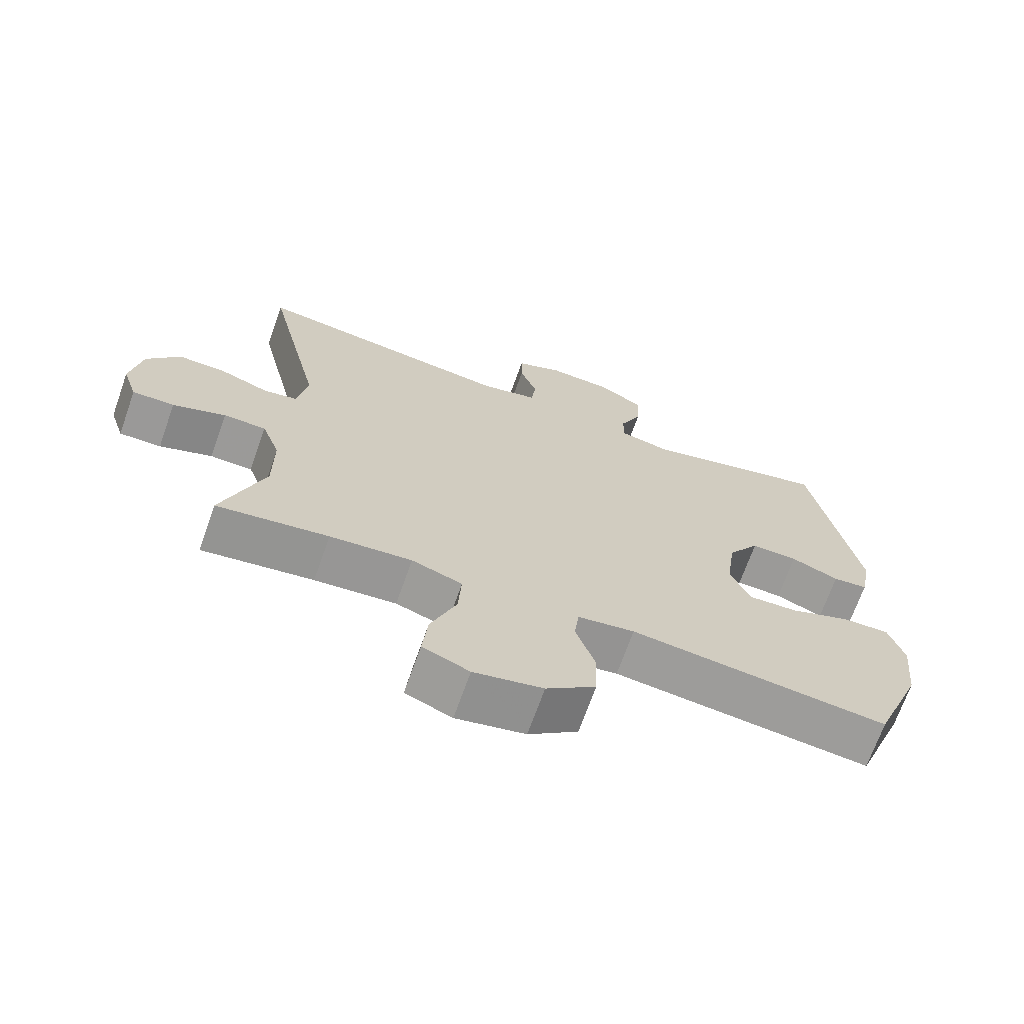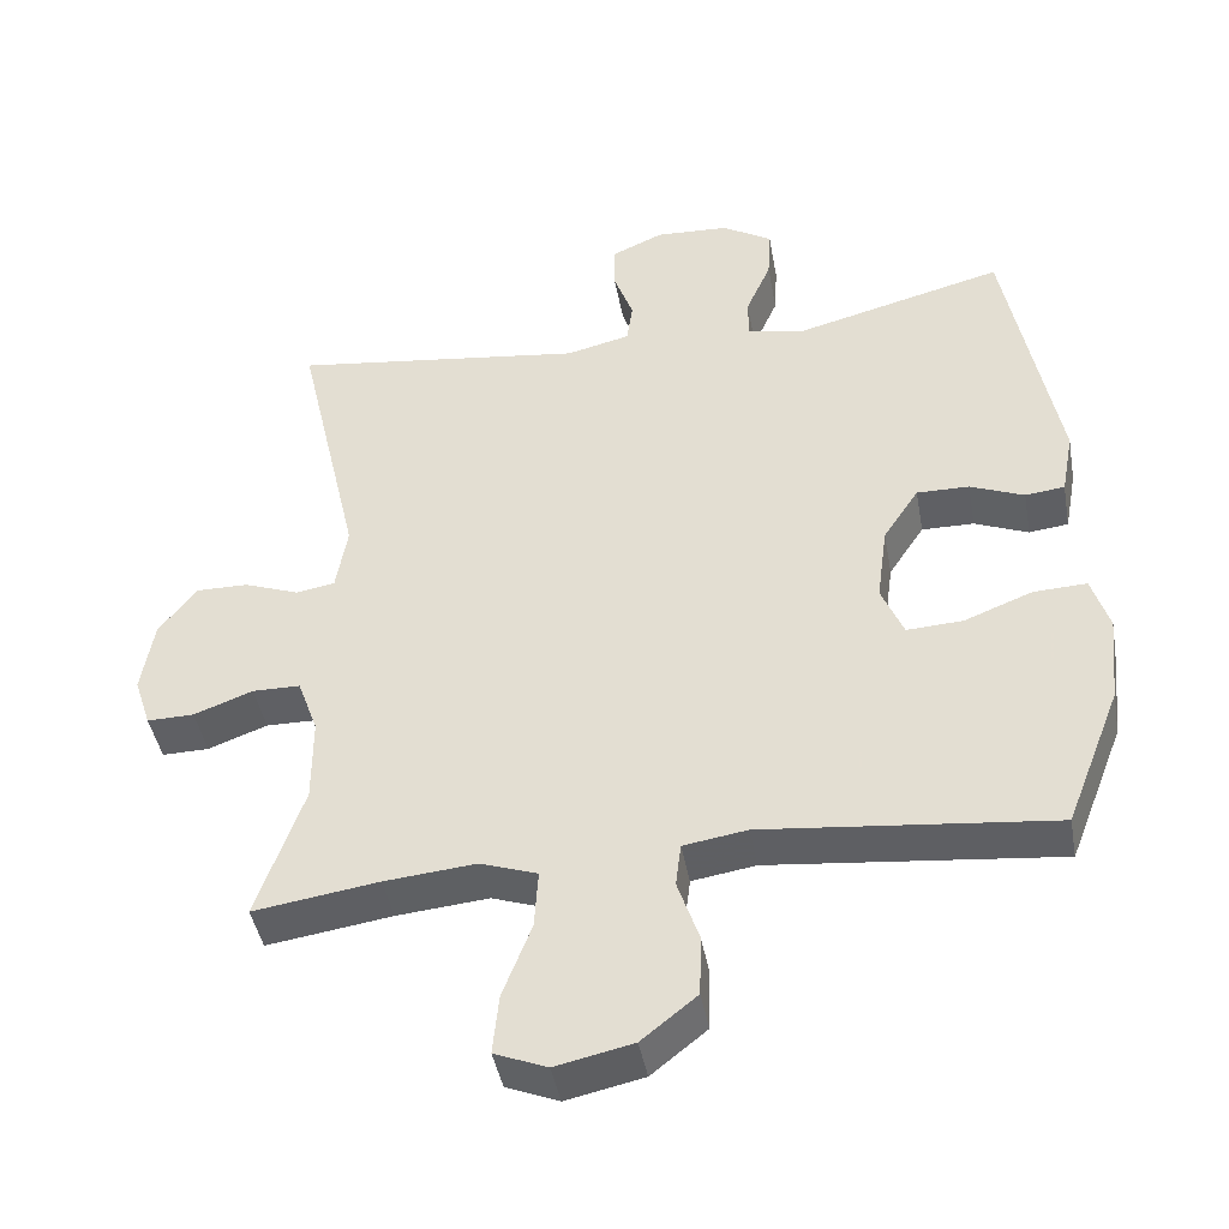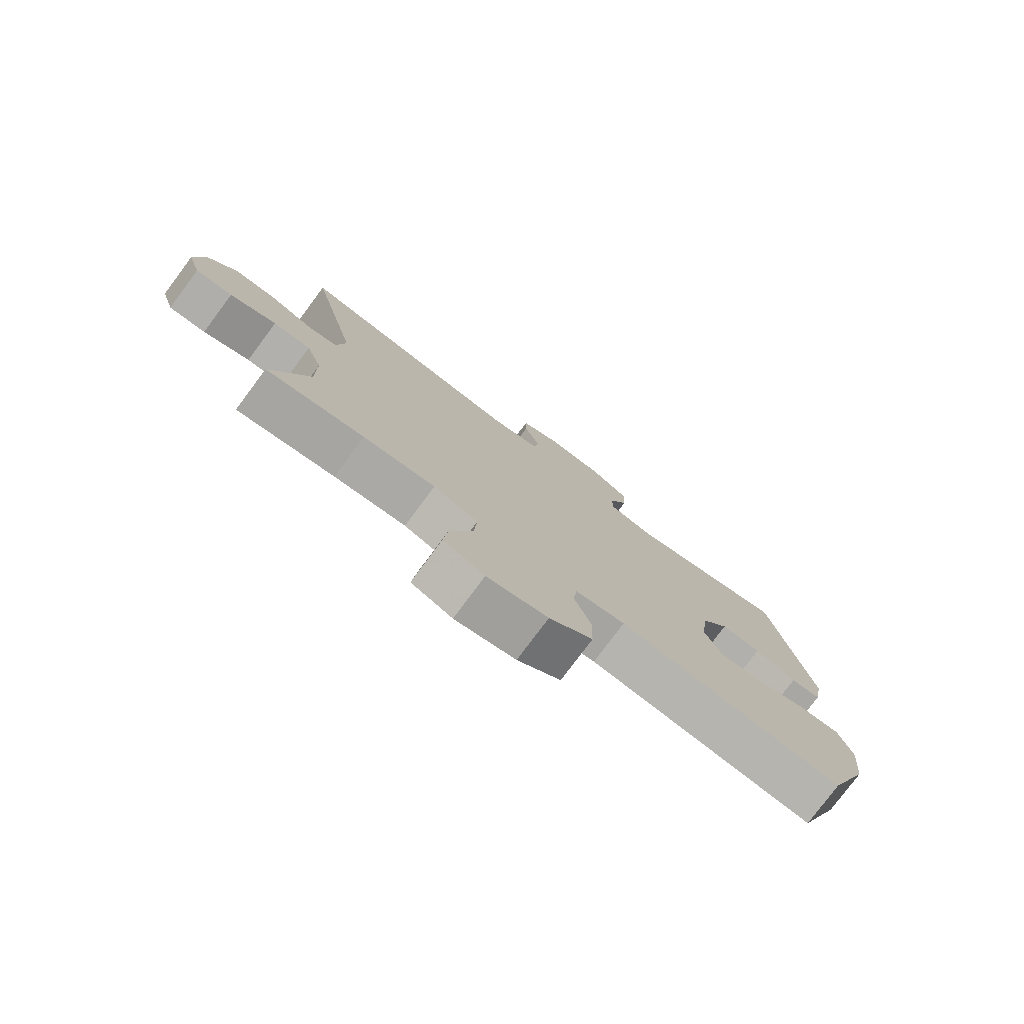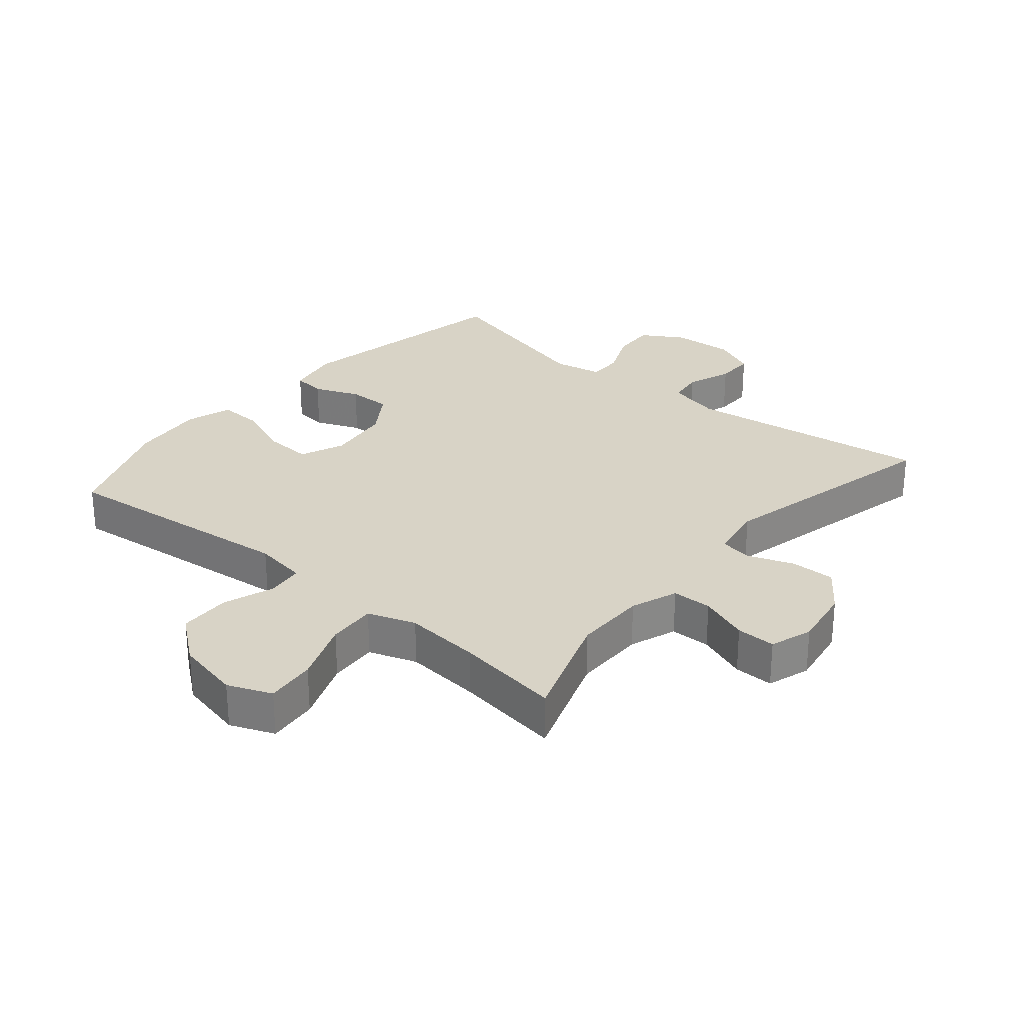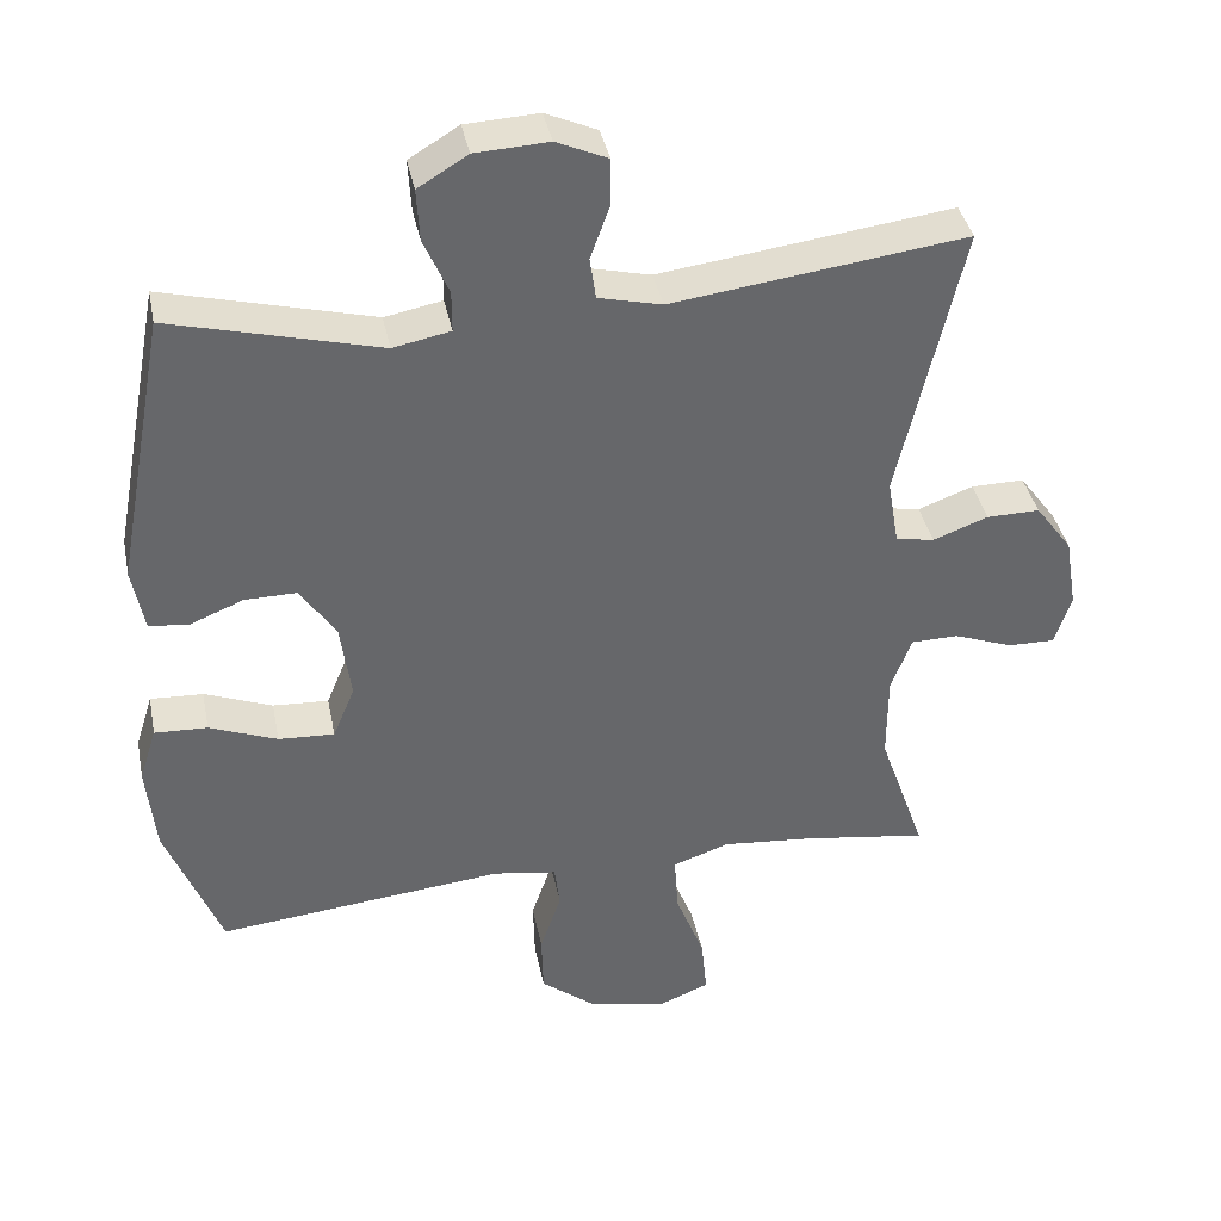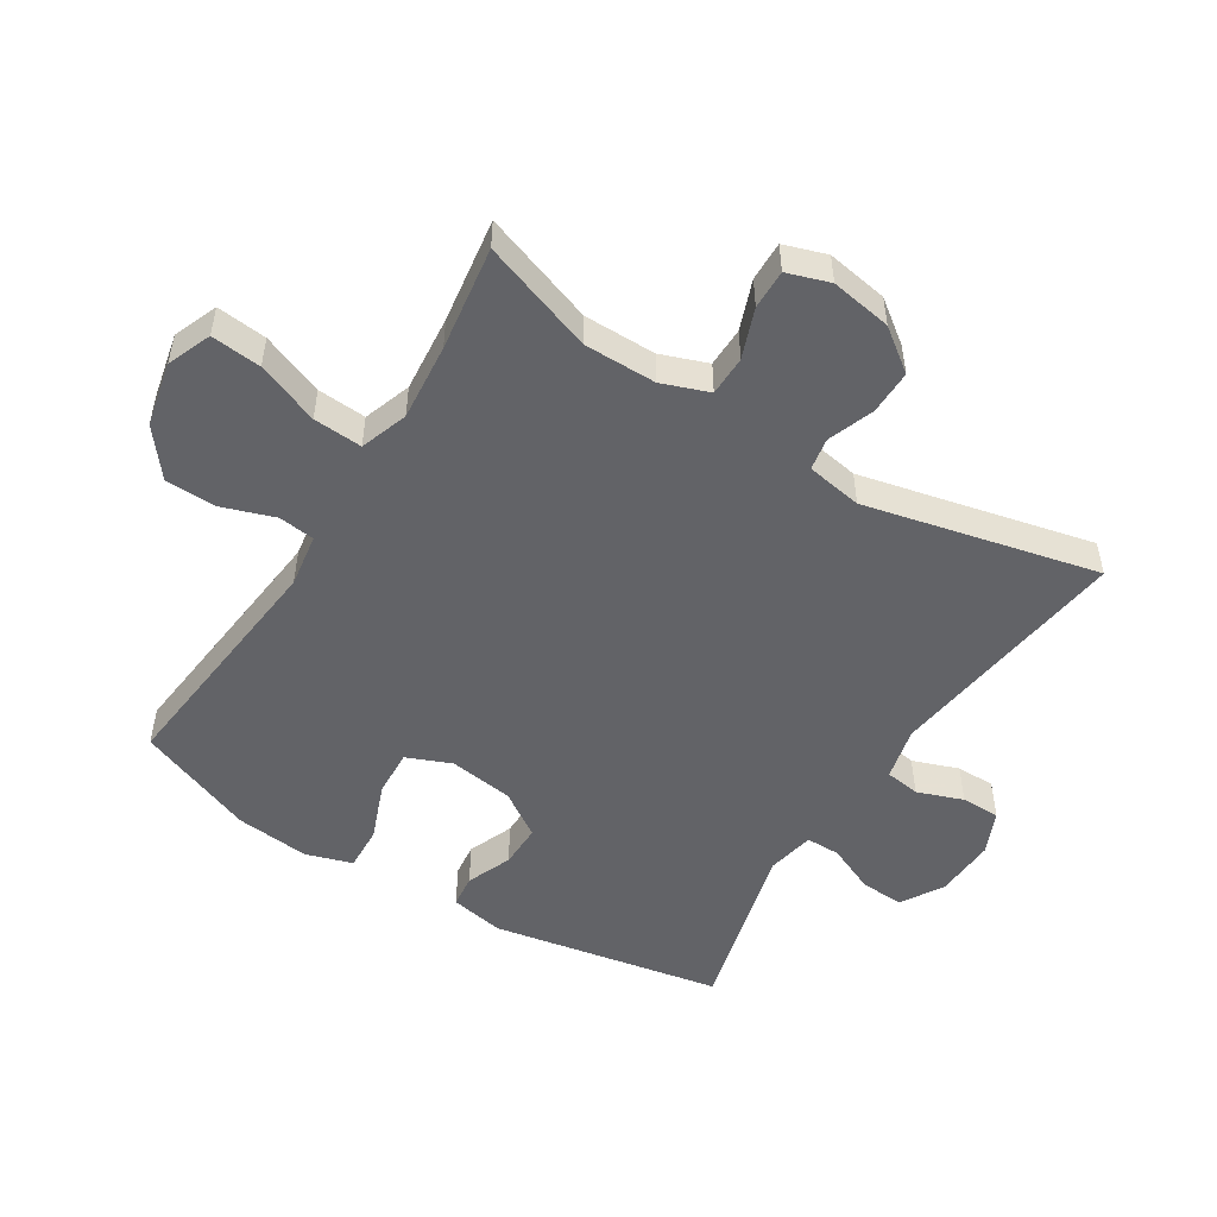
<metadata>
{"format":"obj","ext":"obj","renderer":"f3d","projection":"perspective","resolution":1024,"background":"white","views":[{"elev":-69.3,"azim":-19.5,"up":"+Z"},{"elev":-43.3,"azim":10.2,"up":"+Z"},{"elev":-78.2,"azim":-36.7,"up":"+Z"},{"elev":28.1,"azim":-139.9,"up":"+Y"},{"elev":38.4,"azim":168.7,"up":"+Z"},{"elev":-51.0,"azim":-122.0,"up":"+Y"}]}
</metadata>
<code>
v -0.5 0.07 0.5
v -0.112 0.07 0.449
v -0.028 0.07 0.469
v -0.02 0.07 0.524
v -0.046 0.07 0.596
v -0.046 0.07 0.657
v 0.022 0.07 0.687
v 0.119 0.07 0.682
v 0.185 0.07 0.642
v 0.181 0.07 0.573
v 0.148 0.07 0.498
v 0.148 0.07 0.444
v 0.224 0.07 0.429
v 0.5 0.07 0.5
v 0.568 0.07 0.138
v 0.552 0.07 0.053
v 0.5 0.07 0.047
v 0.429 0.07 0.076
v 0.36 0.07 0.077
v 0.313 0.07 0.006
v 0.299 0.07 -0.096
v 0.328 0.07 -0.166
v 0.402 0.07 -0.162
v 0.492 0.07 -0.127
v 0.562 0.07 -0.124
v 0.585 0.07 -0.197
v 0.573 0.07 -0.314
v 0.5 0.07 -0.5
v 0.119 0.07 -0.46
v 0.035 0.07 -0.473
v 0.028 0.07 -0.53
v 0.056 0.07 -0.612
v 0.054 0.07 -0.693
v -0.019 0.07 -0.751
v -0.121 0.07 -0.773
v -0.19 0.07 -0.745
v -0.182 0.07 -0.666
v -0.144 0.07 -0.568
v -0.139 0.07 -0.491
v -0.214 0.07 -0.465
v -0.335 0.07 -0.476
v -0.5 0.07 -0.5
v -0.438 0.07 -0.323
v -0.438 0.07 -0.209
v -0.465 0.07 -0.135
v -0.528 0.07 -0.134
v -0.606 0.07 -0.163
v -0.668 0.07 -0.164
v -0.69 0.07 -0.097
v -0.674 0.07 -0.001
v -0.625 0.07 0.065
v -0.555 0.07 0.064
v -0.482 0.07 0.037
v -0.431 0.07 0.046
v -0.416 0.07 0.134
v -0.5 0 0.5
v -0.112 0 0.449
v -0.028 0 0.469
v -0.02 0 0.524
v -0.046 0 0.596
v -0.046 0 0.657
v 0.022 0 0.687
v 0.119 0 0.682
v 0.185 0 0.642
v 0.181 0 0.573
v 0.148 0 0.498
v 0.148 0 0.444
v 0.224 0 0.429
v 0.5 0 0.5
v 0.568 0 0.138
v 0.552 0 0.053
v 0.5 0 0.047
v 0.429 0 0.076
v 0.36 0 0.077
v 0.313 0 0.006
v 0.299 0 -0.096
v 0.328 0 -0.166
v 0.402 0 -0.162
v 0.492 0 -0.127
v 0.562 0 -0.124
v 0.585 0 -0.197
v 0.573 0 -0.314
v 0.5 0 -0.5
v 0.119 0 -0.46
v 0.035 0 -0.473
v 0.028 0 -0.53
v 0.056 0 -0.612
v 0.054 0 -0.693
v -0.019 0 -0.751
v -0.121 0 -0.773
v -0.19 0 -0.745
v -0.182 0 -0.666
v -0.144 0 -0.568
v -0.139 0 -0.491
v -0.214 0 -0.465
v -0.335 0 -0.476
v -0.5 0 -0.5
v -0.438 0 -0.323
v -0.438 0 -0.209
v -0.465 0 -0.135
v -0.528 0 -0.134
v -0.606 0 -0.163
v -0.668 0 -0.164
v -0.69 0 -0.097
v -0.674 0 -0.001
v -0.625 0 0.065
v -0.555 0 0.064
v -0.482 0 0.037
v -0.431 0 0.046
v -0.416 0 0.134
f 51 52 53
f 50 51 53
f 49 50 53
f 48 49 53
f 47 48 53
f 46 47 53
f 45 46 53 54
f 44 45 54
f 43 44 54 55
f 41 42 43
f 40 41 43 55
f 36 37 38
f 35 36 38
f 34 35 38
f 33 34 38
f 32 33 38
f 31 32 38
f 30 31 38 39
f 55 1 2
f 40 55 2
f 39 40 2
f 30 39 2
f 29 30 2
f 27 28 29
f 26 27 29
f 25 26 29
f 24 25 29
f 23 24 29
f 16 17 18
f 15 16 18
f 14 15 18
f 13 14 18
f 12 13 18 19
f 9 10 11
f 8 9 11
f 7 8 11
f 6 7 11
f 5 6 11
f 4 5 11
f 3 4 11 12
f 12 19 20
f 3 12 20
f 2 3 20
f 22 23 29
f 21 22 29 2
f 2 20 21
f 108 107 106
f 108 106 105
f 108 105 104
f 108 104 103
f 108 103 102
f 108 102 101
f 109 108 101 100
f 109 100 99
f 110 109 99 98
f 98 97 96
f 110 98 96 95
f 93 92 91
f 93 91 90
f 93 90 89
f 93 89 88
f 93 88 87
f 93 87 86
f 94 93 86 85
f 57 56 110
f 57 110 95
f 57 95 94
f 57 94 85
f 57 85 84
f 84 83 82
f 84 82 81
f 84 81 80
f 84 80 79
f 84 79 78
f 73 72 71
f 73 71 70
f 73 70 69
f 73 69 68
f 74 73 68 67
f 66 65 64
f 66 64 63
f 66 63 62
f 66 62 61
f 66 61 60
f 66 60 59
f 67 66 59 58
f 75 74 67
f 75 67 58
f 75 58 57
f 84 78 77
f 57 84 77 76
f 76 75 57
f 1 56 57 2
f 2 57 58 3
f 3 58 59 4
f 4 59 60 5
f 5 60 61 6
f 6 61 62 7
f 7 62 63 8
f 8 63 64 9
f 9 64 65 10
f 10 65 66 11
f 11 66 67 12
f 12 67 68 13
f 13 68 69 14
f 14 69 70 15
f 15 70 71 16
f 16 71 72 17
f 17 72 73 18
f 18 73 74 19
f 19 74 75 20
f 20 75 76 21
f 21 76 77 22
f 22 77 78 23
f 23 78 79 24
f 24 79 80 25
f 25 80 81 26
f 26 81 82 27
f 27 82 83 28
f 28 83 84 29
f 29 84 85 30
f 30 85 86 31
f 31 86 87 32
f 32 87 88 33
f 33 88 89 34
f 34 89 90 35
f 35 90 91 36
f 36 91 92 37
f 37 92 93 38
f 38 93 94 39
f 39 94 95 40
f 40 95 96 41
f 41 96 97 42
f 42 97 98 43
f 43 98 99 44
f 44 99 100 45
f 45 100 101 46
f 46 101 102 47
f 47 102 103 48
f 48 103 104 49
f 49 104 105 50
f 50 105 106 51
f 51 106 107 52
f 52 107 108 53
f 53 108 109 54
f 54 109 110 55
f 55 110 56 1

</code>
